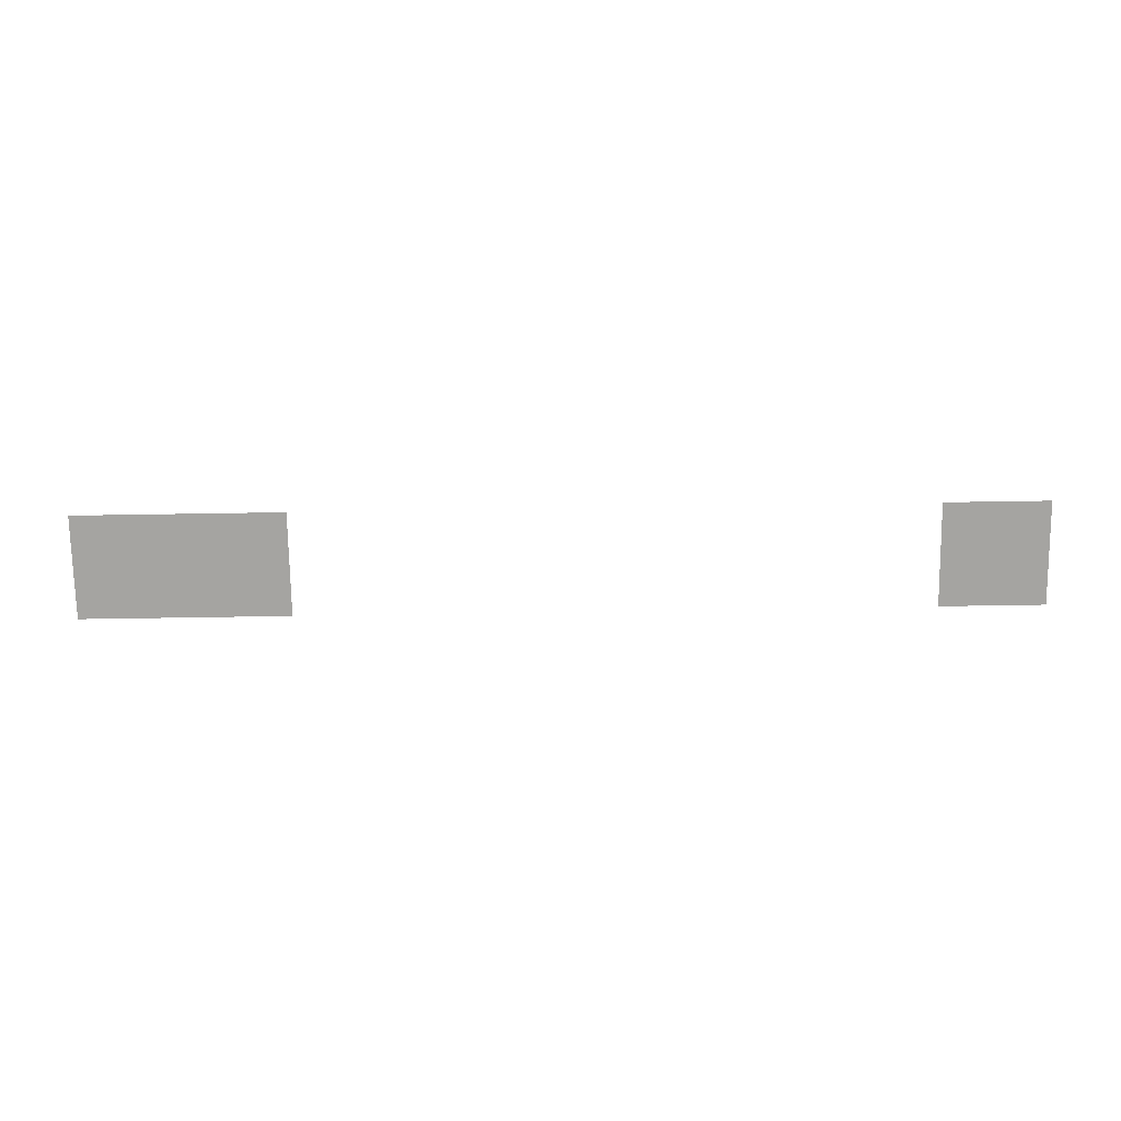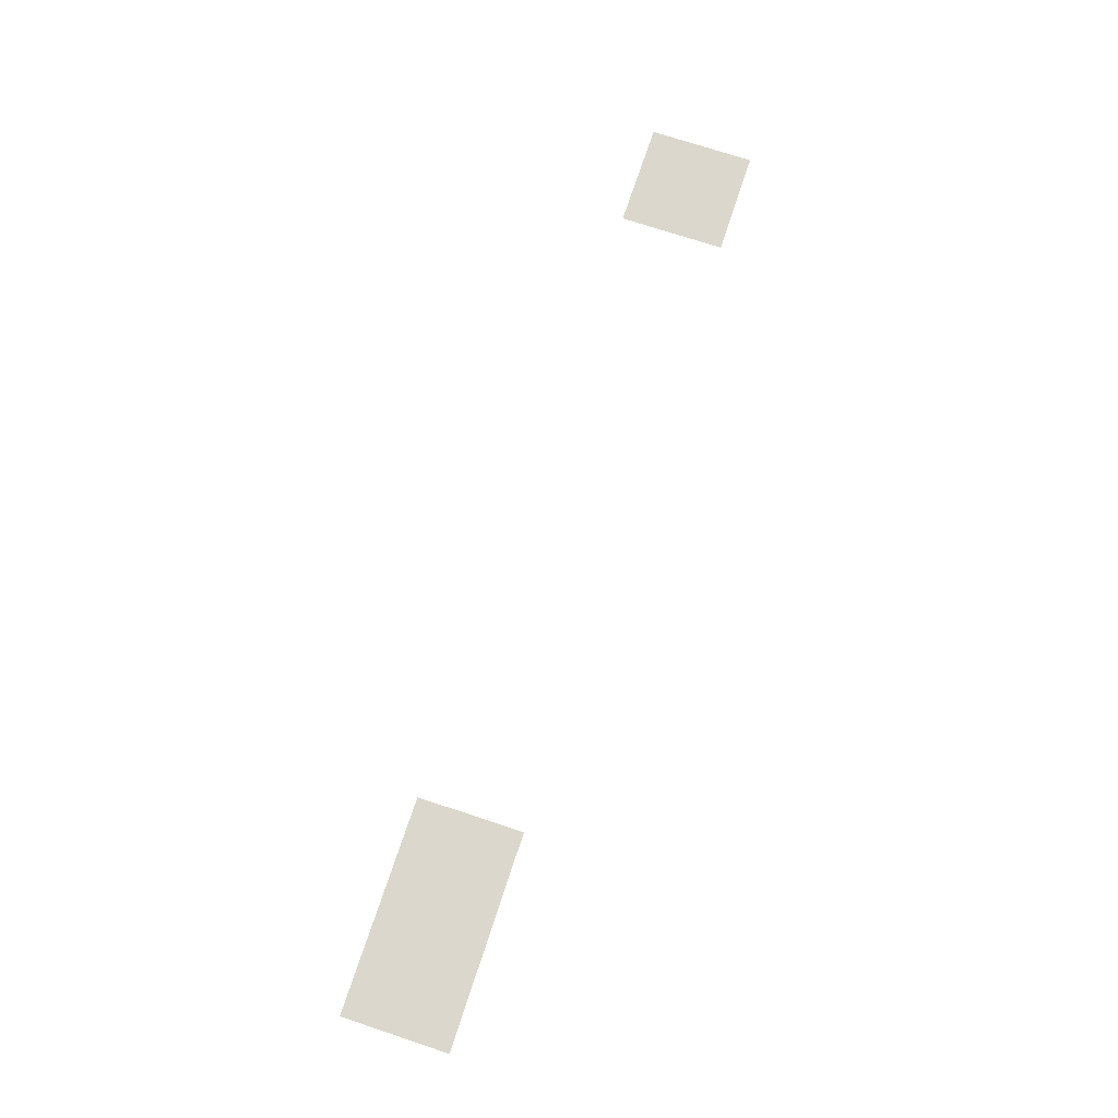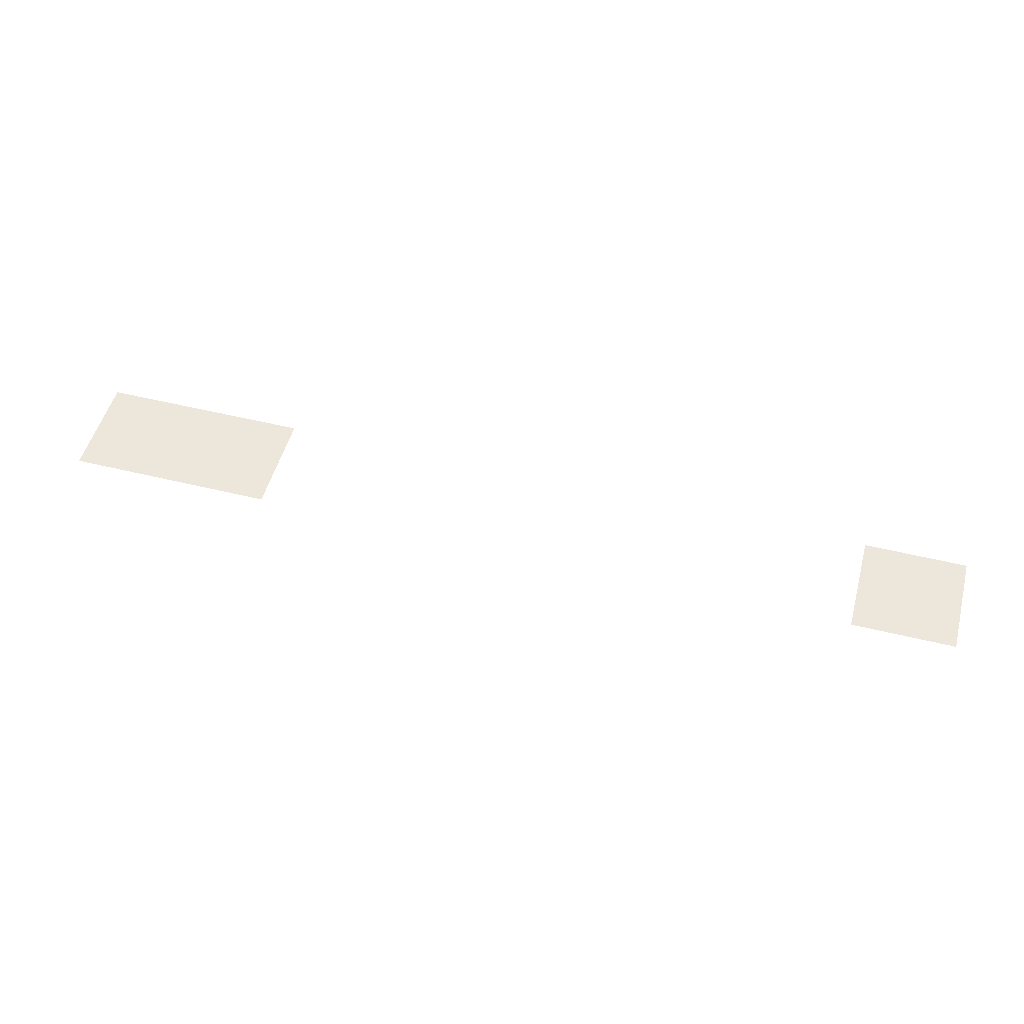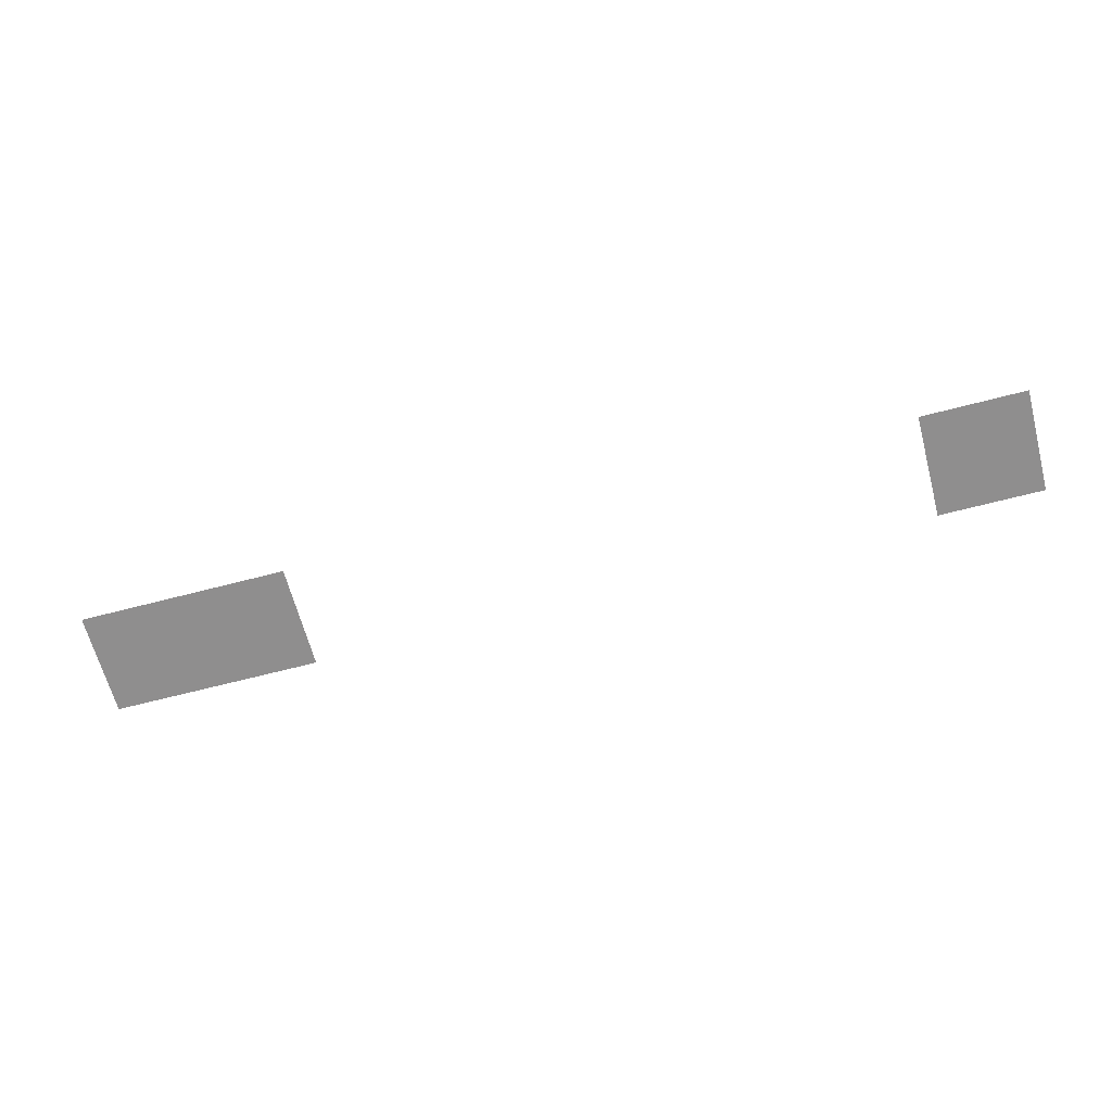
<metadata>
{"format":"obj","ext":"obj","renderer":"f3d","projection":"perspective","resolution":1024,"background":"white","views":[{"elev":-73.2,"azim":-179.1,"up":"+Z"},{"elev":73.1,"azim":108.3,"up":"+Z"},{"elev":51.0,"azim":-165.0,"up":"+Z"},{"elev":-65.0,"azim":-165.2,"up":"+Z"}]}
</metadata>
<code>
v -112 -192 0
v -128 -192 0
v -128 -176 0
v -112 -176 0
v -128 -192 0
v -144 -192 0
v -144 -176 0
v -128 -176 0
v -240 -192 0
v -256 -192 0
v -256 -176 0
v -240 -176 0
g Level2_mesh_0256
f 1 2 3 4
f 5 6 7 8
f 9 10 11 12

</code>
